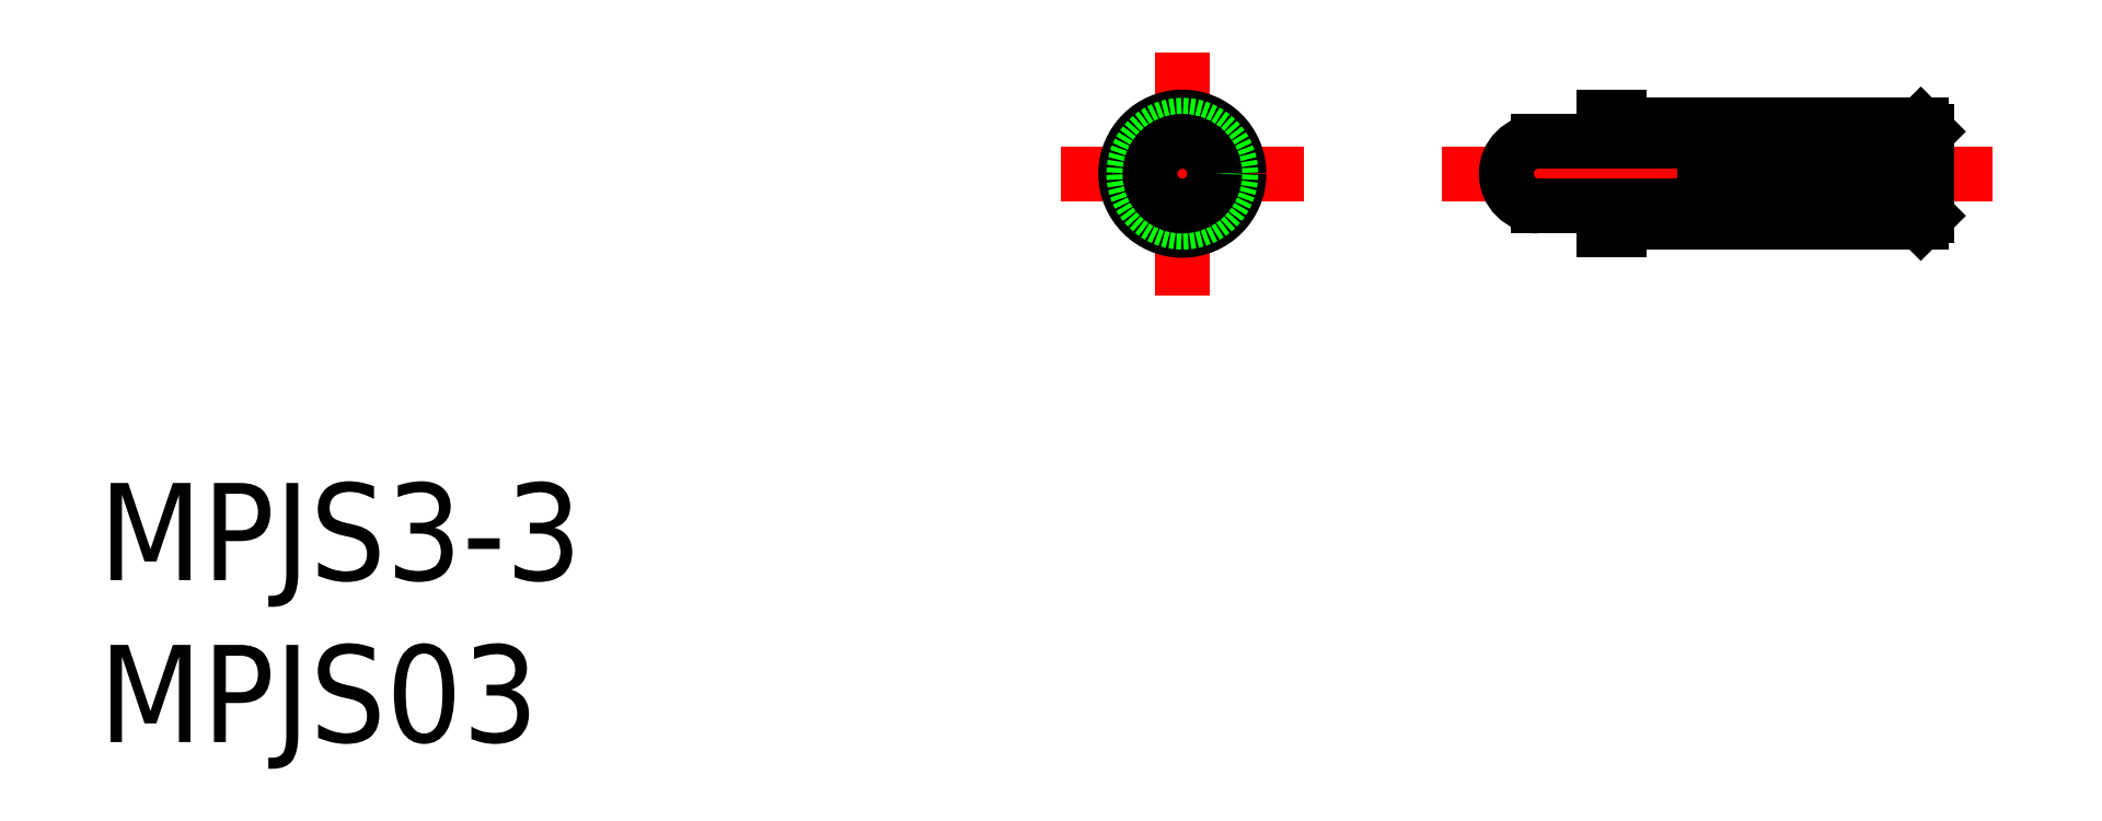
<metadata>
{"format":"dxf","ext":"dxf","renderer":"ezdxf+matplotlib","layout":"modelspace","background":"white","min_lineweight":24,"dpi":150}
</metadata>
<code>
0
SECTION
2
ENTITIES
0
INSERT
8
0
2
*U2
10
0
20
0
30
0
0
INSERT
8
0
2
*U3
10
0
20
0
30
0
0
LINE
8
CENTER
10
25
20
-7.5e-15
30
0
11
8
21
-3.6e-15
31
0
0
LINE
8
CENTER
10
0
20
3.75
30
0
11
0
21
-3.75
31
0
0
LINE
8
CENTER
10
-3.75
20
-3.6e-15
30
0
11
3.75
21
-3.6e-15
31
0
0
CIRCLE
8
0
10
0
20
-3.6e-15
30
0
40
1.75
0
CIRCLE
8
0
10
0
20
-3.6e-15
30
0
40
1.5
0
CIRCLE
8
0
10
0
20
-3.6e-15
30
0
40
1
0
ARC
8
0
10
19.04
20
1.244
30
0
40
0.05596
50
1.046
51
168.5
0
LINE
8
0
10
18.94
20
-1.25
30
0
11
19.09
21
1.245
31
0
0
LINE
8
0
10
23
20
-1.3
30
0
11
15.62
21
-1.3
31
0
0
LINE
8
0
10
23
20
1.3
30
0
11
15.62
21
1.3
31
0
0
LINE
8
0
10
13.5
20
1.5
30
0
11
22.8
21
1.5
31
0
0
LINE
8
0
10
22.8
20
-1.5
30
0
11
13.5
21
-1.5
31
0
0
LINE
8
0
10
13
20
1.75
30
0
11
13.5
21
1.75
31
0
0
LINE
8
0
10
13.5
20
-1.75
30
0
11
13
21
-1.75
31
0
0
LINE
8
0
10
15.62
20
1
30
0
11
11
21
1
31
0
0
LINE
8
0
10
15.62
20
-1
30
0
11
11
21
-1
31
0
0
LINE
8
0
10
13
20
1
30
0
11
13
21
1.75
31
0
0
LINE
8
0
10
13
20
-1.75
30
0
11
13
21
-1
31
0
0
ARC
8
0
10
16.18
20
-1.244
30
0
40
0.05569
50
164.8
51
354.6
0
LINE
8
0
10
16.13
20
-1.23
30
0
11
16.28
21
1.254
31
0
0
LINE
8
0
10
15.62
20
1
30
0
11
15.62
21
1.3
31
0
0
LINE
8
0
10
16.12
20
-1.3
30
0
11
16.12
21
1.3
31
0
0
LINE
8
0
10
15.62
20
-1.3
30
0
11
15.62
21
-1
31
0
0
LINE
8
0
10
13.5
20
1.5
30
0
11
13.5
21
1.75
31
0
0
LINE
8
0
10
13.5
20
-1.75
30
0
11
13.5
21
-1.5
31
0
0
ARC
8
0
10
16.34
20
1.244
30
0
40
0.05596
50
4.447
51
173.4
0
ARC
8
0
10
16.64
20
1.244
30
0
40
0.05596
50
340.9
51
170.1
0
ARC
8
0
10
16.94
20
1.244
30
0
40
0.05596
50
1.046
51
173.4
0
ARC
8
0
10
17.24
20
1.244
30
0
40
0.05596
50
1.243
51
172.3
0
ARC
8
0
10
17.54
20
1.244
30
0
40
0.05596
50
0.2928
51
168.7
0
ARC
8
0
10
17.84
20
1.244
30
0
40
0.05596
50
359.7
51
176.6
0
ARC
8
0
10
18.14
20
1.244
30
0
40
0.05596
50
358.2
51
163.5
0
ARC
8
0
10
18.44
20
1.244
30
0
40
0.05596
50
1.046
51
169.9
0
ARC
8
0
10
18.74
20
1.244
30
0
40
0.05596
50
0.7612
51
167.6
0
LINE
8
0
10
18.53
20
-1.23
30
0
11
18.68
21
1.256
31
0
0
LINE
8
0
10
18.64
20
-1.25
30
0
11
18.79
21
1.245
31
0
0
ARC
8
0
10
18.58
20
-1.244
30
0
40
0.05569
50
164.8
51
354.6
0
LINE
8
0
10
18.83
20
-1.23
30
0
11
18.98
21
1.255
31
0
0
ARC
8
0
10
18.88
20
-1.244
30
0
40
0.05569
50
164.8
51
354.6
0
LINE
8
0
10
17.93
20
-1.23
30
0
11
18.08
21
1.26
31
0
0
LINE
8
0
10
18.04
20
-1.25
30
0
11
18.19
21
1.242
31
0
0
ARC
8
0
10
17.98
20
-1.244
30
0
40
0.05569
50
164.8
51
354.6
0
LINE
8
0
10
18.23
20
-1.23
30
0
11
18.38
21
1.254
31
0
0
LINE
8
0
10
18.34
20
-1.25
30
0
11
18.49
21
1.245
31
0
0
ARC
8
0
10
18.28
20
-1.244
30
0
40
0.05569
50
164.8
51
354.6
0
LINE
8
0
10
17.33
20
-1.23
30
0
11
17.48
21
1.255
31
0
0
LINE
8
0
10
17.44
20
-1.25
30
0
11
17.59
21
1.244
31
0
0
ARC
8
0
10
17.38
20
-1.244
30
0
40
0.05569
50
164.8
51
354.6
0
LINE
8
0
10
17.63
20
-1.23
30
0
11
17.78
21
1.247
31
0
0
LINE
8
0
10
17.74
20
-1.25
30
0
11
17.89
21
1.244
31
0
0
ARC
8
0
10
17.68
20
-1.244
30
0
40
0.05569
50
164.8
51
354.6
0
LINE
8
0
10
16.73
20
-1.23
30
0
11
16.88
21
1.251
31
0
0
LINE
8
0
10
16.84
20
-1.25
30
0
11
16.99
21
1.245
31
0
0
ARC
8
0
10
16.78
20
-1.244
30
0
40
0.05569
50
164.8
51
354.6
0
LINE
8
0
10
17.03
20
-1.23
30
0
11
17.18
21
1.252
31
0
0
LINE
8
0
10
17.14
20
-1.25
30
0
11
17.29
21
1.245
31
0
0
ARC
8
0
10
17.08
20
-1.244
30
0
40
0.05569
50
164.8
51
354.6
0
ARC
8
0
10
16.48
20
-1.244
30
0
40
0.05569
50
164.8
51
354.6
0
LINE
8
0
10
16.54
20
-1.25
30
0
11
16.69
21
1.226
31
0
0
LINE
8
0
10
16.43
20
-1.23
30
0
11
16.58
21
1.254
31
0
0
LINE
8
0
10
16.24
20
-1.25
30
0
11
16.39
21
1.248
31
0
0
ARC
8
0
10
22.04
20
1.244
30
0
40
0.05596
50
1.332
51
171
0
LINE
8
0
10
21.94
20
-1.25
30
0
11
22.09
21
1.245
31
0
0
ARC
8
0
10
21.74
20
1.244
30
0
40
0.05596
50
1.332
51
171
0
ARC
8
0
10
21.44
20
1.244
30
0
40
0.05596
50
1.332
51
171
0
ARC
8
0
10
21.14
20
1.244
30
0
40
0.05596
50
1.332
51
171
0
ARC
8
0
10
20.84
20
1.244
30
0
40
0.05596
50
1.332
51
171
0
ARC
8
0
10
19.34
20
1.244
30
0
40
0.05596
50
1.046
51
168.5
0
ARC
8
0
10
19.64
20
1.244
30
0
40
0.05596
50
357.9
51
163.3
0
ARC
8
0
10
19.94
20
1.244
30
0
40
0.05596
50
0.8115
51
167.6
0
ARC
8
0
10
20.24
20
1.244
30
0
40
0.05596
50
1.046
51
168.5
0
ARC
8
0
10
20.54
20
1.244
30
0
40
0.05596
50
1.332
51
171
0
ARC
8
0
10
19.78
20
-1.244
30
0
40
0.05569
50
164.8
51
354.6
0
ARC
8
0
10
20.08
20
-1.244
30
0
40
0.05569
50
164.8
51
354.6
0
ARC
8
0
10
20.68
20
-1.244
30
0
40
0.05569
50
164.8
51
354.6
0
ARC
8
0
10
20.38
20
-1.244
30
0
40
0.05569
50
164.8
51
354.6
0
ARC
8
0
10
21.28
20
-1.244
30
0
40
0.05569
50
164.8
51
354.6
0
ARC
8
0
10
20.98
20
-1.244
30
0
40
0.05569
50
164.8
51
354.6
0
ARC
8
0
10
21.88
20
-1.244
30
0
40
0.05569
50
164.8
51
354.6
0
ARC
8
0
10
21.58
20
-1.244
30
0
40
0.05569
50
164.8
51
354.6
0
LINE
8
0
10
19.73
20
-1.23
30
0
11
19.88
21
1.256
31
0
0
LINE
8
0
10
19.84
20
-1.25
30
0
11
19.99
21
1.245
31
0
0
LINE
8
0
10
20.03
20
-1.23
30
0
11
20.18
21
1.255
31
0
0
LINE
8
0
10
20.14
20
-1.25
30
0
11
20.29
21
1.245
31
0
0
LINE
8
0
10
20.74
20
-1.25
30
0
11
20.89
21
1.245
31
0
0
LINE
8
0
10
20.63
20
-1.23
30
0
11
20.78
21
1.253
31
0
0
LINE
8
0
10
20.44
20
-1.25
30
0
11
20.59
21
1.245
31
0
0
LINE
8
0
10
20.33
20
-1.23
30
0
11
20.48
21
1.253
31
0
0
LINE
8
0
10
21.34
20
-1.25
30
0
11
21.49
21
1.245
31
0
0
LINE
8
0
10
21.23
20
-1.23
30
0
11
21.38
21
1.253
31
0
0
LINE
8
0
10
21.04
20
-1.25
30
0
11
21.19
21
1.245
31
0
0
LINE
8
0
10
20.93
20
-1.23
30
0
11
21.08
21
1.253
31
0
0
LINE
8
0
10
21.83
20
-1.23
30
0
11
21.98
21
1.253
31
0
0
LINE
8
0
10
21.64
20
-1.25
30
0
11
21.79
21
1.245
31
0
0
LINE
8
0
10
21.53
20
-1.23
30
0
11
21.68
21
1.253
31
0
0
LINE
8
0
10
19.13
20
-1.23
30
0
11
19.28
21
1.255
31
0
0
LINE
8
0
10
19.24
20
-1.25
30
0
11
19.39
21
1.245
31
0
0
ARC
8
0
10
19.18
20
-1.244
30
0
40
0.05569
50
164.8
51
354.6
0
LINE
8
0
10
19.43
20
-1.23
30
0
11
19.58
21
1.26
31
0
0
LINE
8
0
10
19.54
20
-1.25
30
0
11
19.69
21
1.242
31
0
0
ARC
8
0
10
19.48
20
-1.244
30
0
40
0.05569
50
164.8
51
354.6
0
LINE
8
0
10
23
20
1.3
30
0
11
23
21
-1.3
31
0
0
LINE
8
0
10
22.8
20
1.5
30
0
11
23
21
1.3
31
0
0
LINE
8
0
10
23
20
-1.3
30
0
11
22.8
21
-1.5
31
0
0
ARC
8
0
10
11
20
-3.8e-15
30
0
40
1
50
90
51
270
0
ARC
8
0
10
22.34
20
1.244
30
0
40
0.05596
50
18.23
51
171
0
LINE
8
0
10
22.39
20
-1.238
30
0
11
22.39
21
1.247
31
0
0
ARC
8
0
10
22.44
20
1.244
30
0
40
0.05569
50
6.378
51
177.3
0
LINE
8
0
10
22.5
20
1.3
30
0
11
22.5
21
-1.3
31
0
0
LINE
8
0
10
22.13
20
-1.23
30
0
11
22.28
21
1.253
31
0
0
LINE
8
0
10
22.24
20
-1.25
30
0
11
22.39
21
1.159
31
0
0
ARC
8
0
10
22.44
20
-1.244
30
0
40
0.05569
50
173.9
51
3.678
0
ARC
8
0
10
22.18
20
-1.244
30
0
40
0.05569
50
164.8
51
354.6
0
ENDSEC
0
EOF

</code>
